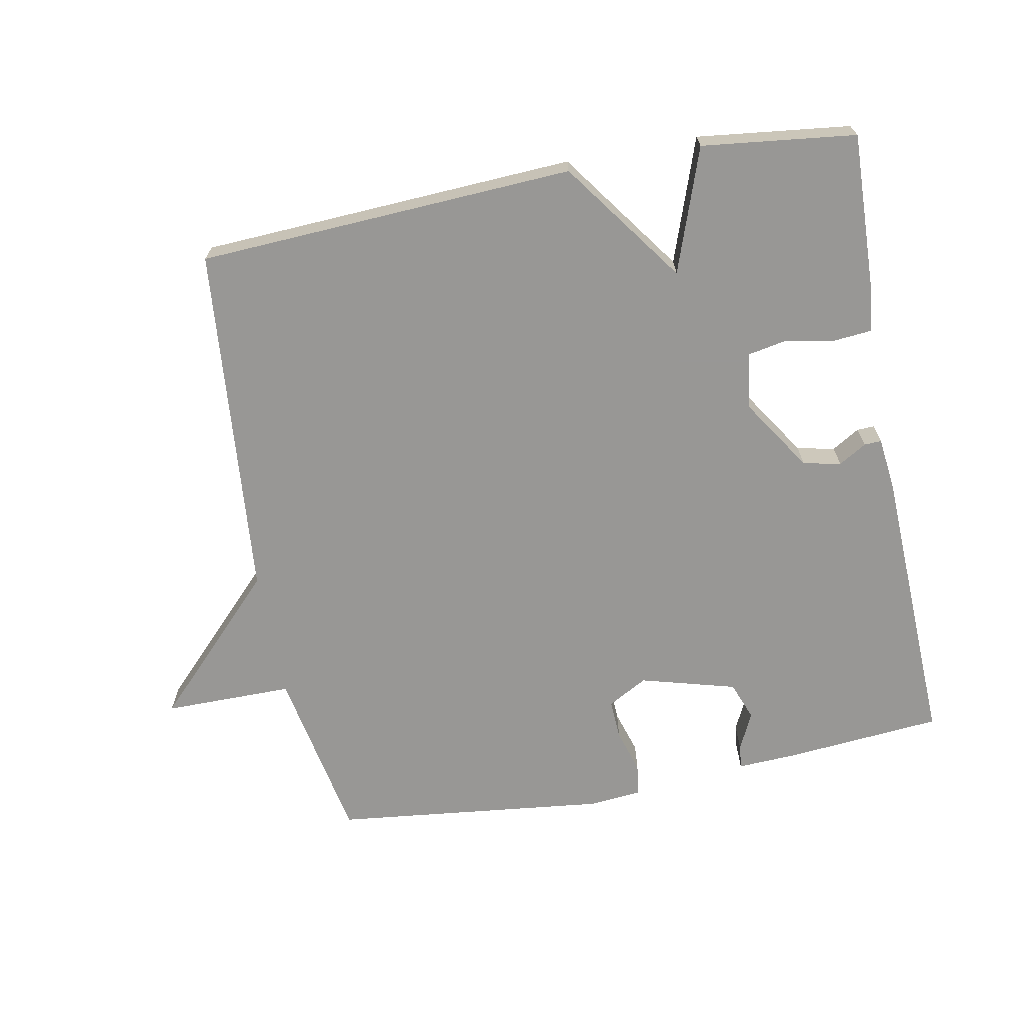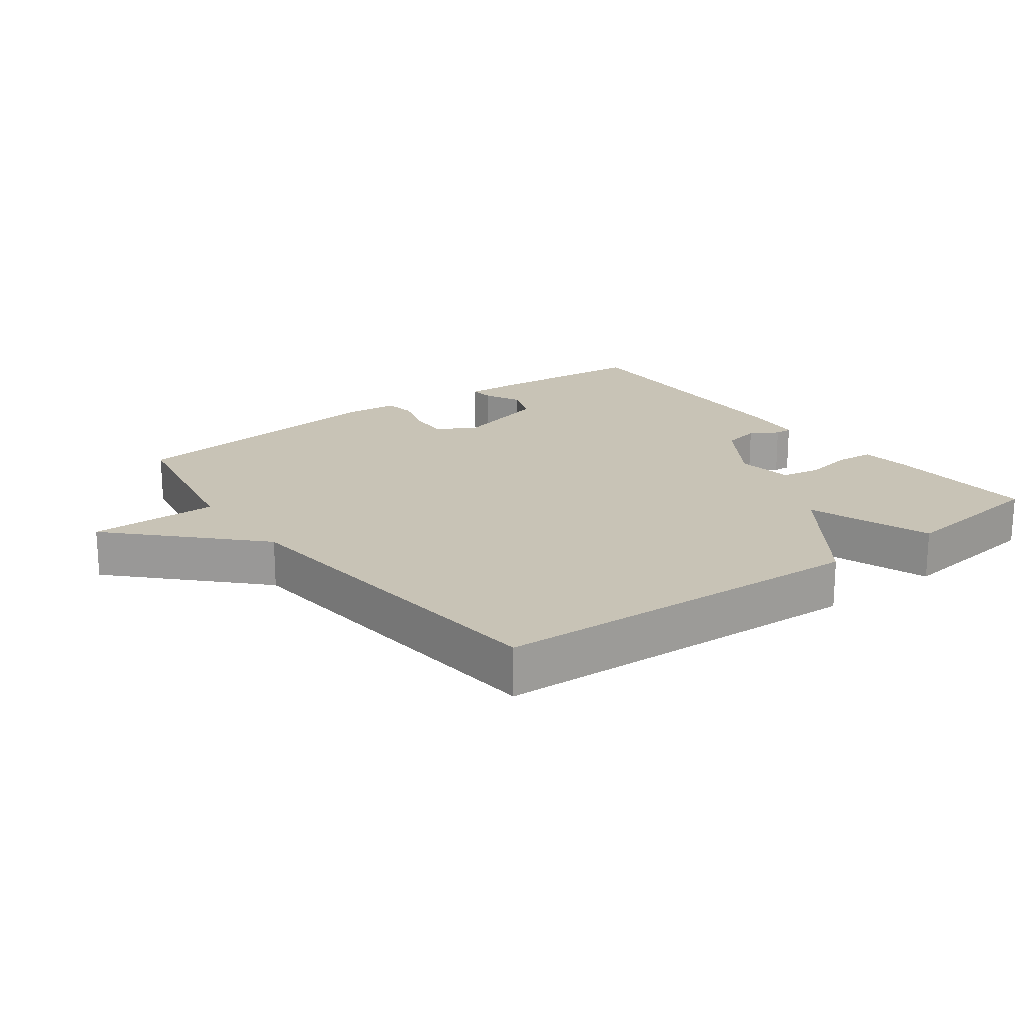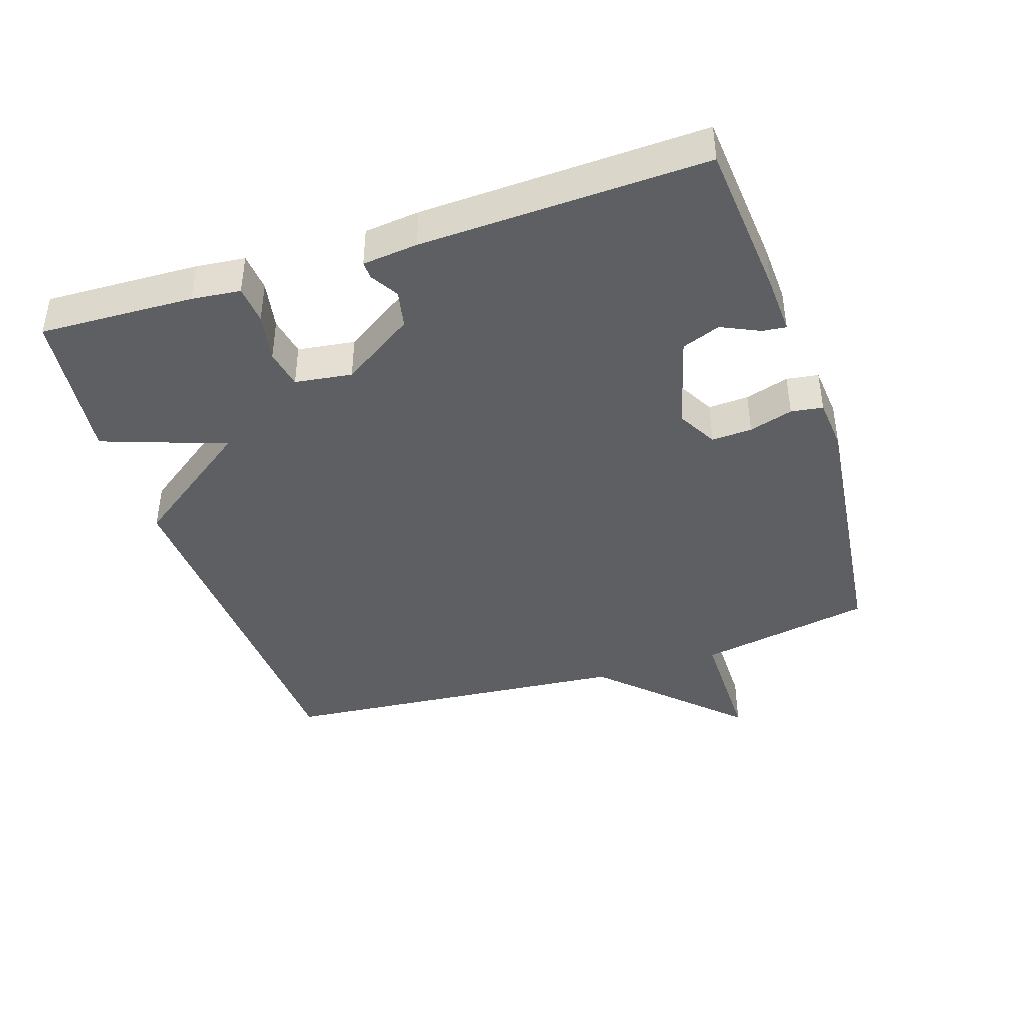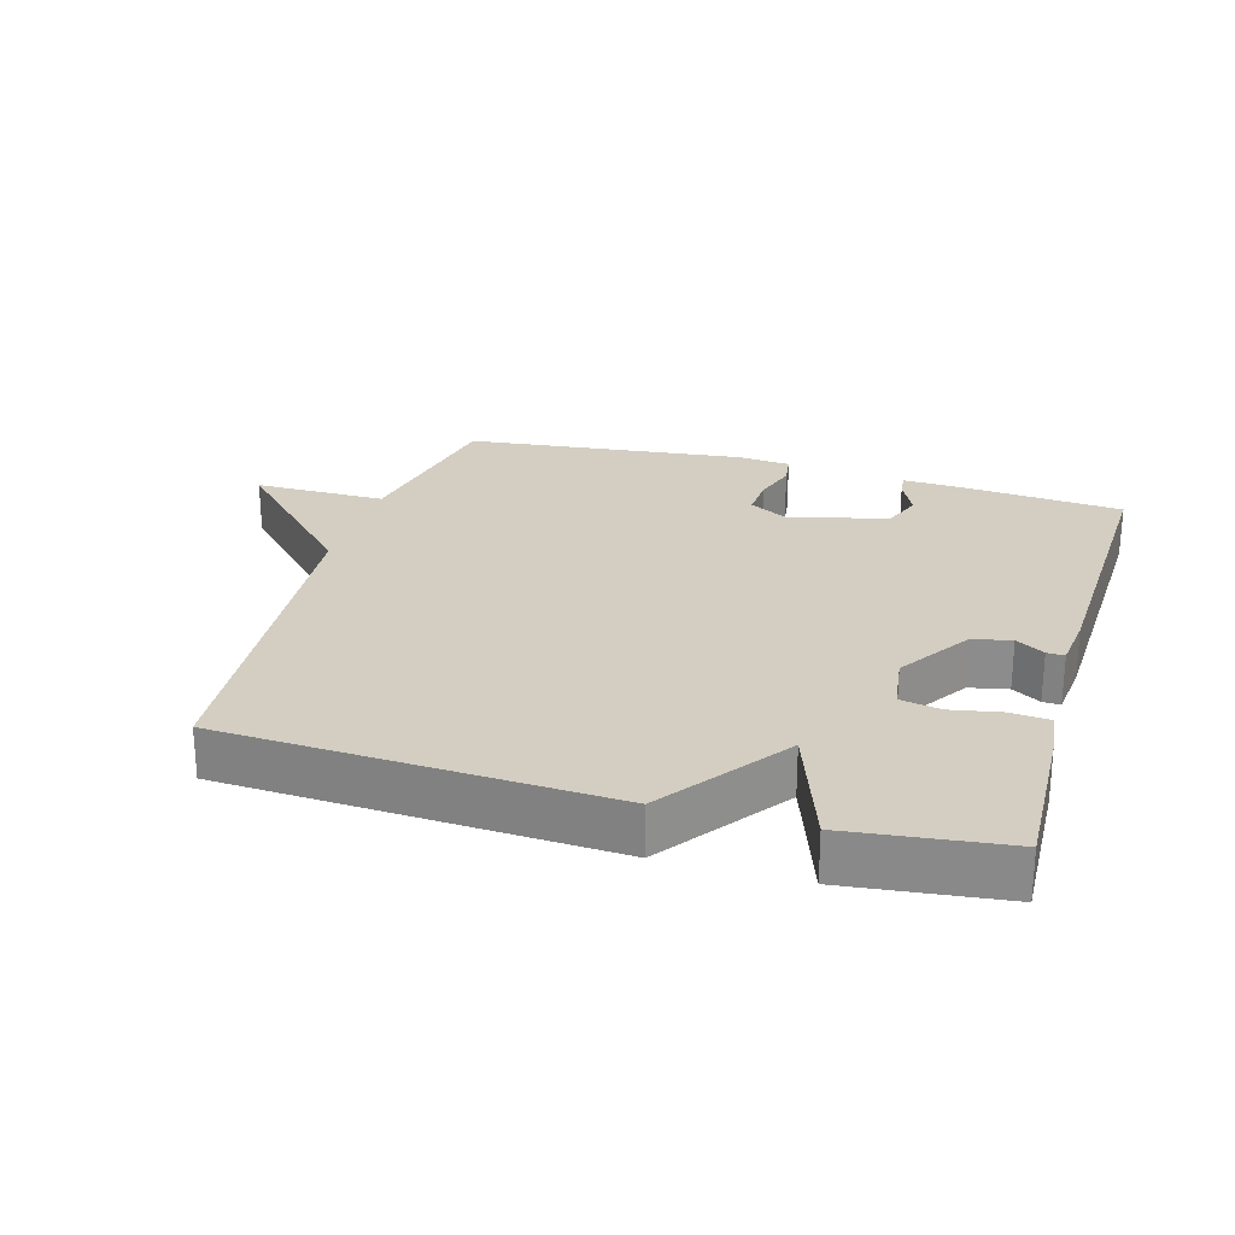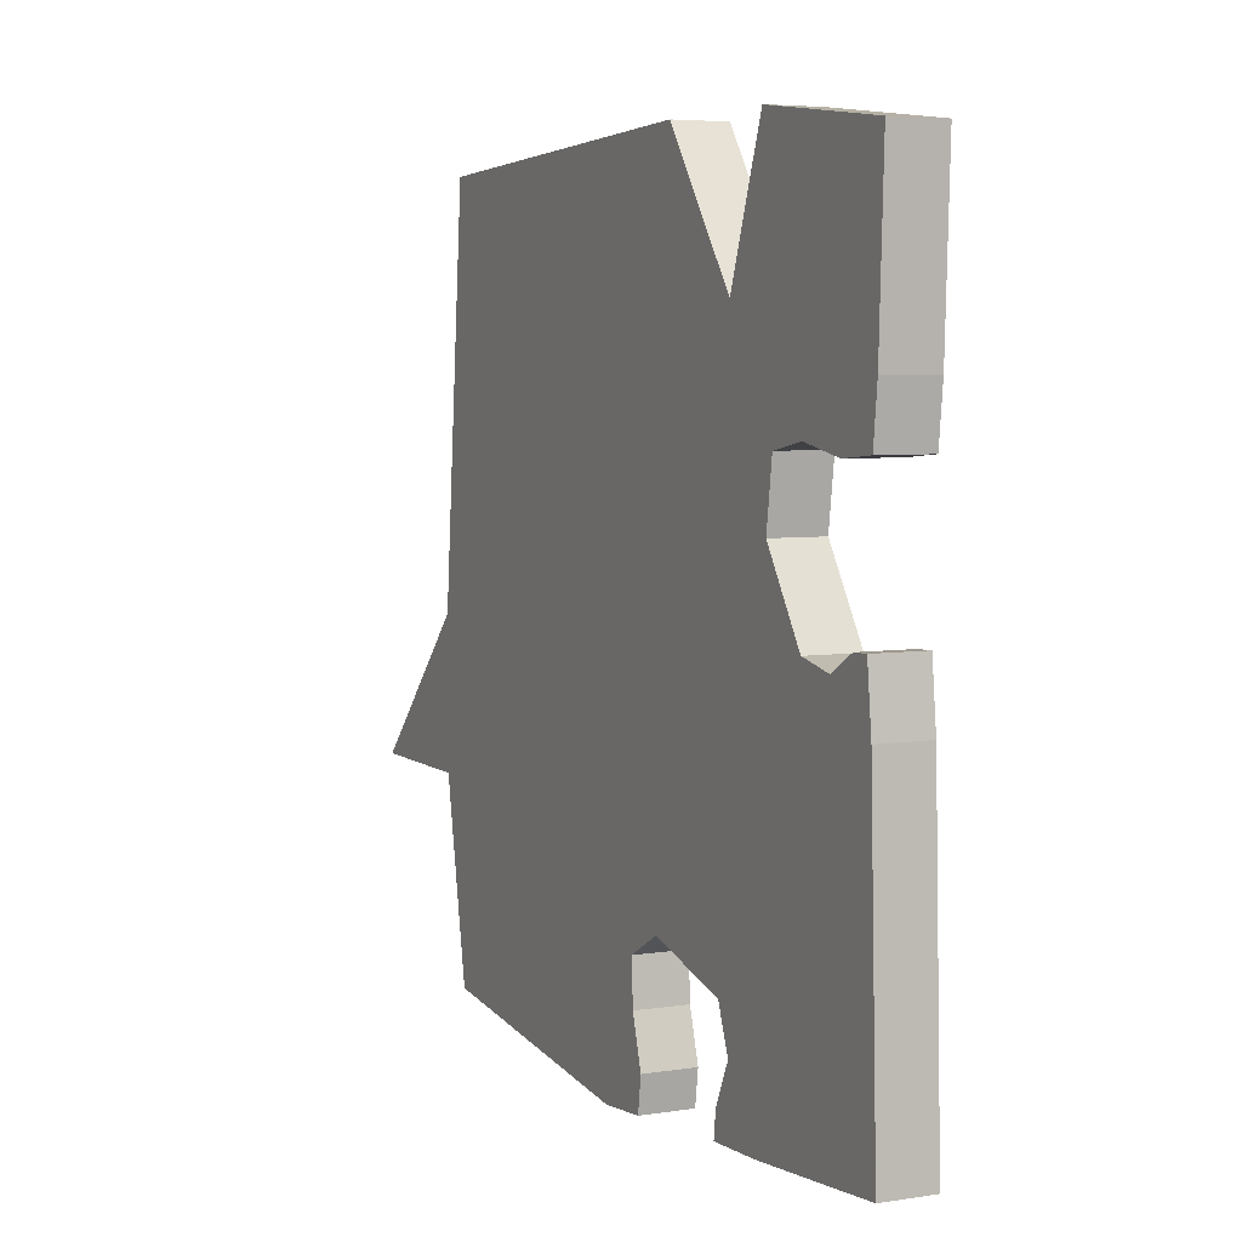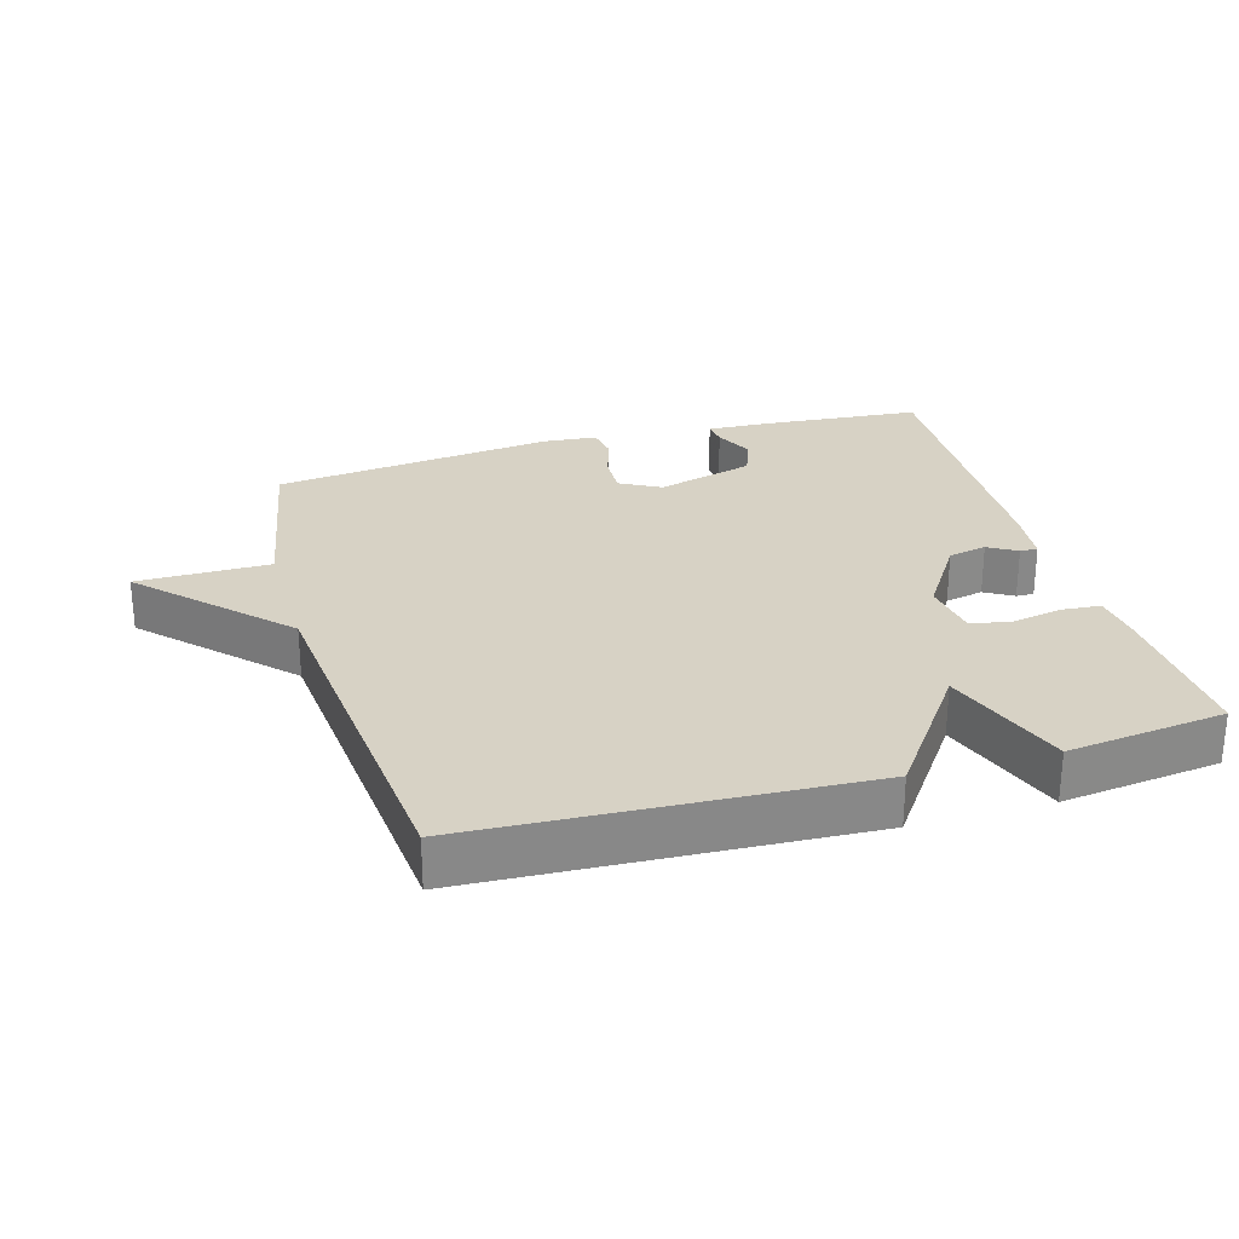
<metadata>
{"format":"obj","ext":"obj","renderer":"f3d","projection":"perspective","resolution":1024,"background":"white","views":[{"elev":-68.2,"azim":10.9,"up":"+Y"},{"elev":19.4,"azim":-36.7,"up":"+Y"},{"elev":-41.6,"azim":108.2,"up":"+Y"},{"elev":25.0,"azim":16.3,"up":"+Y"},{"elev":5.4,"azim":64.4,"up":"+Z"},{"elev":27.3,"azim":-16.2,"up":"+Y"}]}
</metadata>
<code>
v 0.5 0.07 -0.5
v 0.263 0.07 -0.52
v 0.173 0.07 -0.524
v 0.177 0.07 -0.488
v 0.204 0.07 -0.431
v 0.182 0.07 -0.373
v 0.038 0.07 -0.333
v -0.022 0.07 -0.366
v -0.019 0.07 -0.427
v 0.001 0.07 -0.493
v -0.006 0.07 -0.541
v -0.086 0.07 -0.548
v -0.5 0.07 -0.5
v -0.549 0.07 -0.236
v -0.744 0.07 -0.236
v -0.549 0.07 -0.036
v -0.5 0.07 0.5
v 0.068 0.07 0.528
v 0.202 0.07 0.342
v 0.268 0.07 0.528
v 0.5 0.07 0.5
v 0.491 0.07 0.268
v 0.483 0.07 0.195
v 0.425 0.07 0.19
v 0.351 0.07 0.204
v 0.292 0.07 0.193
v 0.28 0.07 0.107
v 0.351 0.07 -0.002
v 0.408 0.07 -0.014
v 0.45 0.07 0.011
v 0.476 0.07 0.012
v 0.485 0.07 -0.071
v 0.5 0 -0.5
v 0.263 0 -0.52
v 0.173 0 -0.524
v 0.177 0 -0.488
v 0.204 0 -0.431
v 0.182 0 -0.373
v 0.038 0 -0.333
v -0.022 0 -0.366
v -0.019 0 -0.427
v 0.001 0 -0.493
v -0.006 0 -0.541
v -0.086 0 -0.548
v -0.5 0 -0.5
v -0.549 0 -0.236
v -0.744 0 -0.236
v -0.549 0 -0.036
v -0.5 0 0.5
v 0.068 0 0.528
v 0.202 0 0.342
v 0.268 0 0.528
v 0.5 0 0.5
v 0.491 0 0.268
v 0.483 0 0.195
v 0.425 0 0.19
v 0.351 0 0.204
v 0.292 0 0.193
v 0.28 0 0.107
v 0.351 0 -0.002
v 0.408 0 -0.014
v 0.45 0 0.011
v 0.476 0 0.012
v 0.485 0 -0.071
f 3 4 5
f 2 3 5
f 1 2 5
f 32 1 5
f 31 32 5
f 30 31 5
f 29 30 5
f 28 29 5 6
f 27 28 6 7
f 26 27 7 8
f 23 24 25
f 22 23 25
f 21 22 25
f 20 21 25
f 19 20 25
f 19 25 26
f 19 26 8
f 18 19 8
f 17 18 8
f 16 17 8
f 14 15 16
f 13 14 16
f 12 13 16
f 11 12 16
f 10 11 16
f 9 10 16
f 8 9 16
f 37 36 35
f 37 35 34
f 37 34 33
f 37 33 64
f 37 64 63
f 37 63 62
f 37 62 61
f 38 37 61 60
f 39 38 60 59
f 40 39 59 58
f 57 56 55
f 57 55 54
f 57 54 53
f 57 53 52
f 57 52 51
f 58 57 51
f 40 58 51
f 40 51 50
f 40 50 49
f 40 49 48
f 48 47 46
f 48 46 45
f 48 45 44
f 48 44 43
f 48 43 42
f 48 42 41
f 48 41 40
f 1 33 34 2
f 2 34 35 3
f 3 35 36 4
f 4 36 37 5
f 5 37 38 6
f 6 38 39 7
f 7 39 40 8
f 8 40 41 9
f 9 41 42 10
f 10 42 43 11
f 11 43 44 12
f 12 44 45 13
f 13 45 46 14
f 14 46 47 15
f 15 47 48 16
f 16 48 49 17
f 17 49 50 18
f 18 50 51 19
f 19 51 52 20
f 20 52 53 21
f 21 53 54 22
f 22 54 55 23
f 23 55 56 24
f 24 56 57 25
f 25 57 58 26
f 26 58 59 27
f 27 59 60 28
f 28 60 61 29
f 29 61 62 30
f 30 62 63 31
f 31 63 64 32
f 32 64 33 1

</code>
